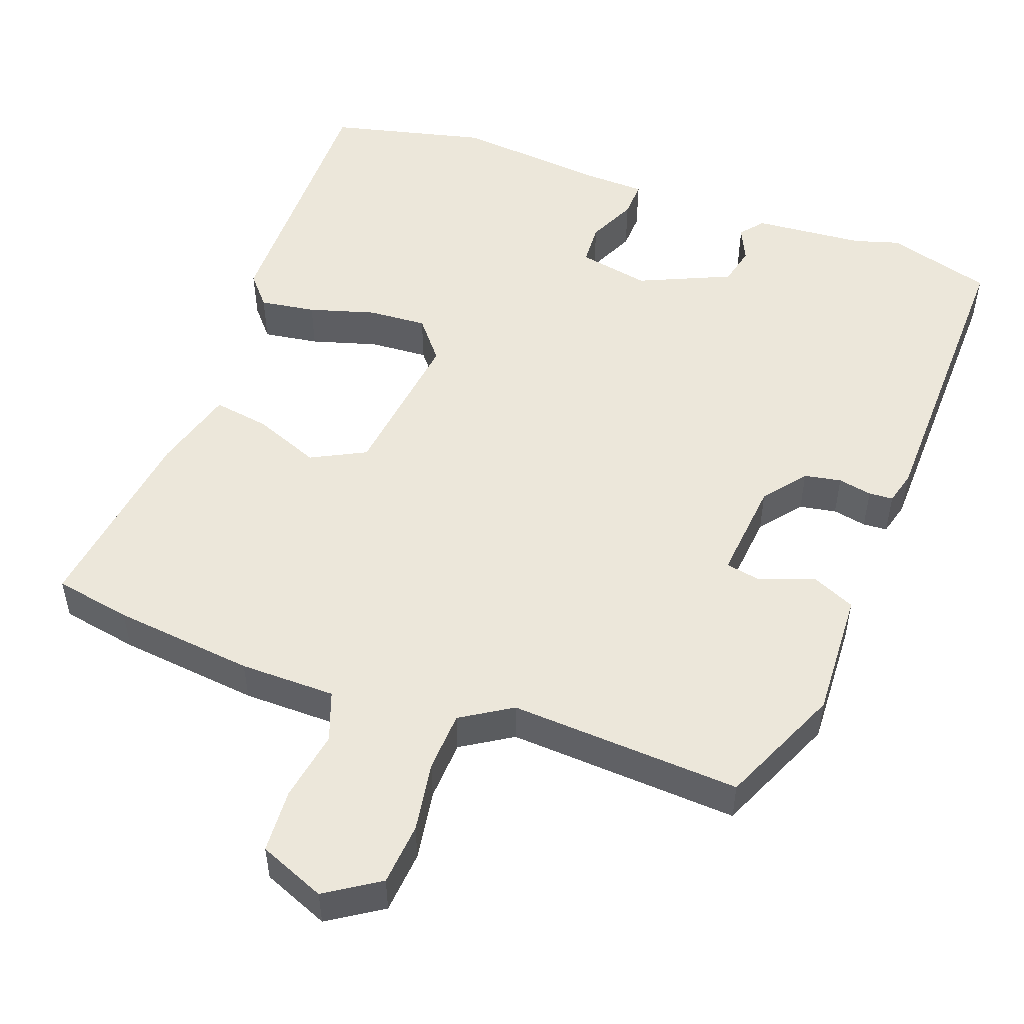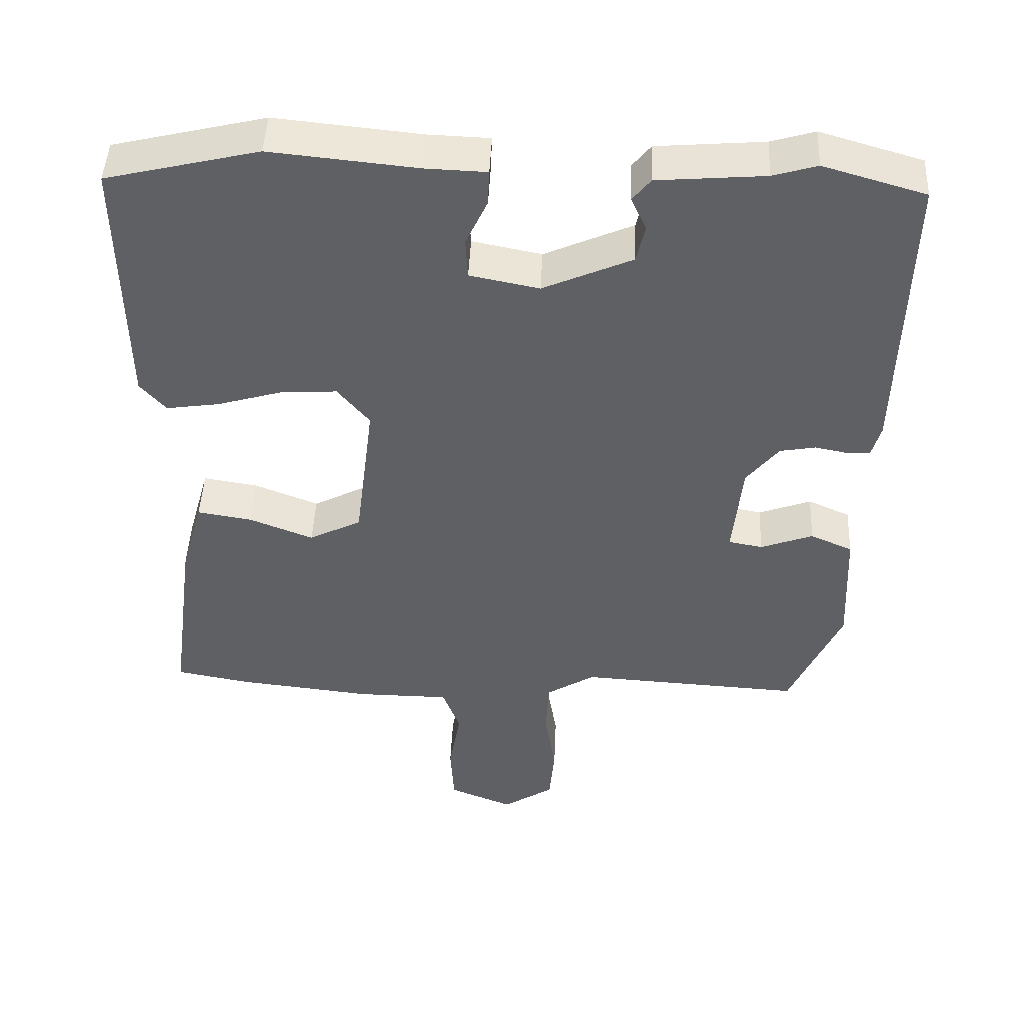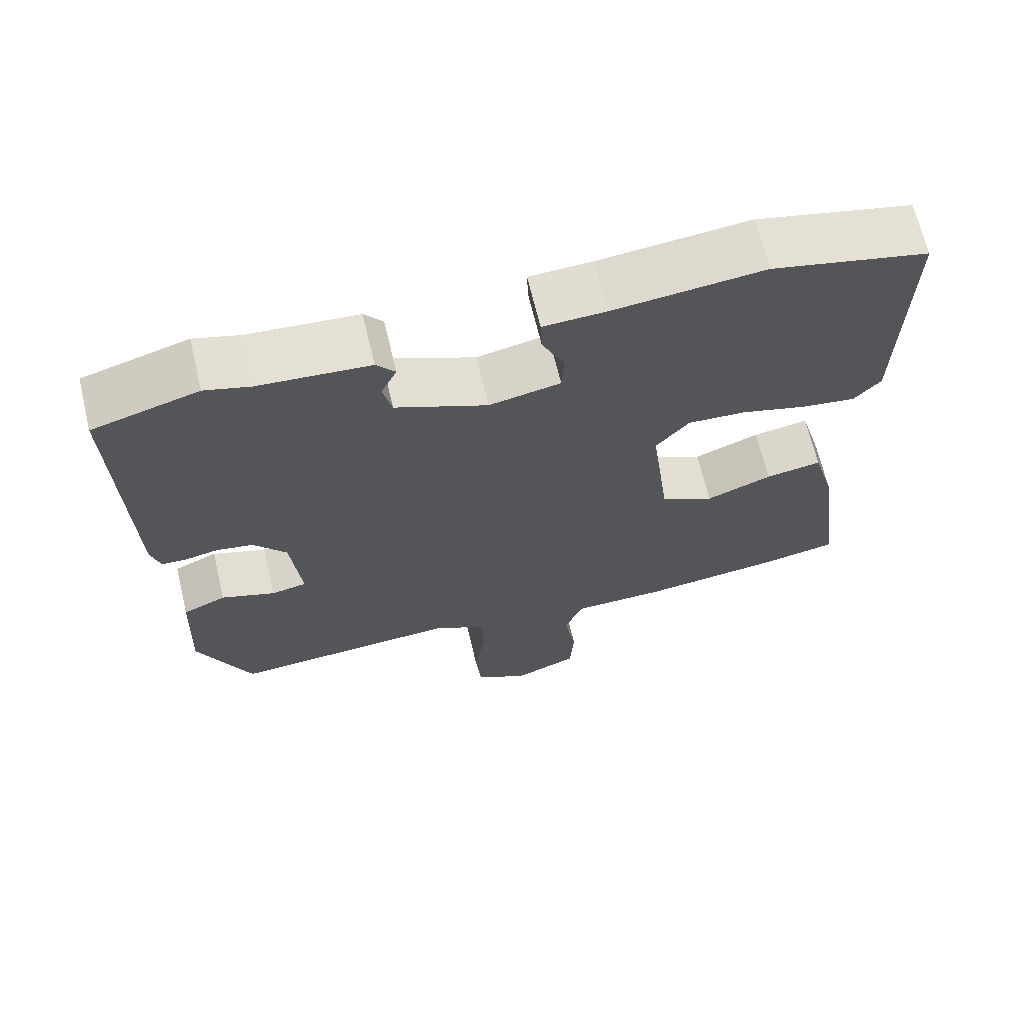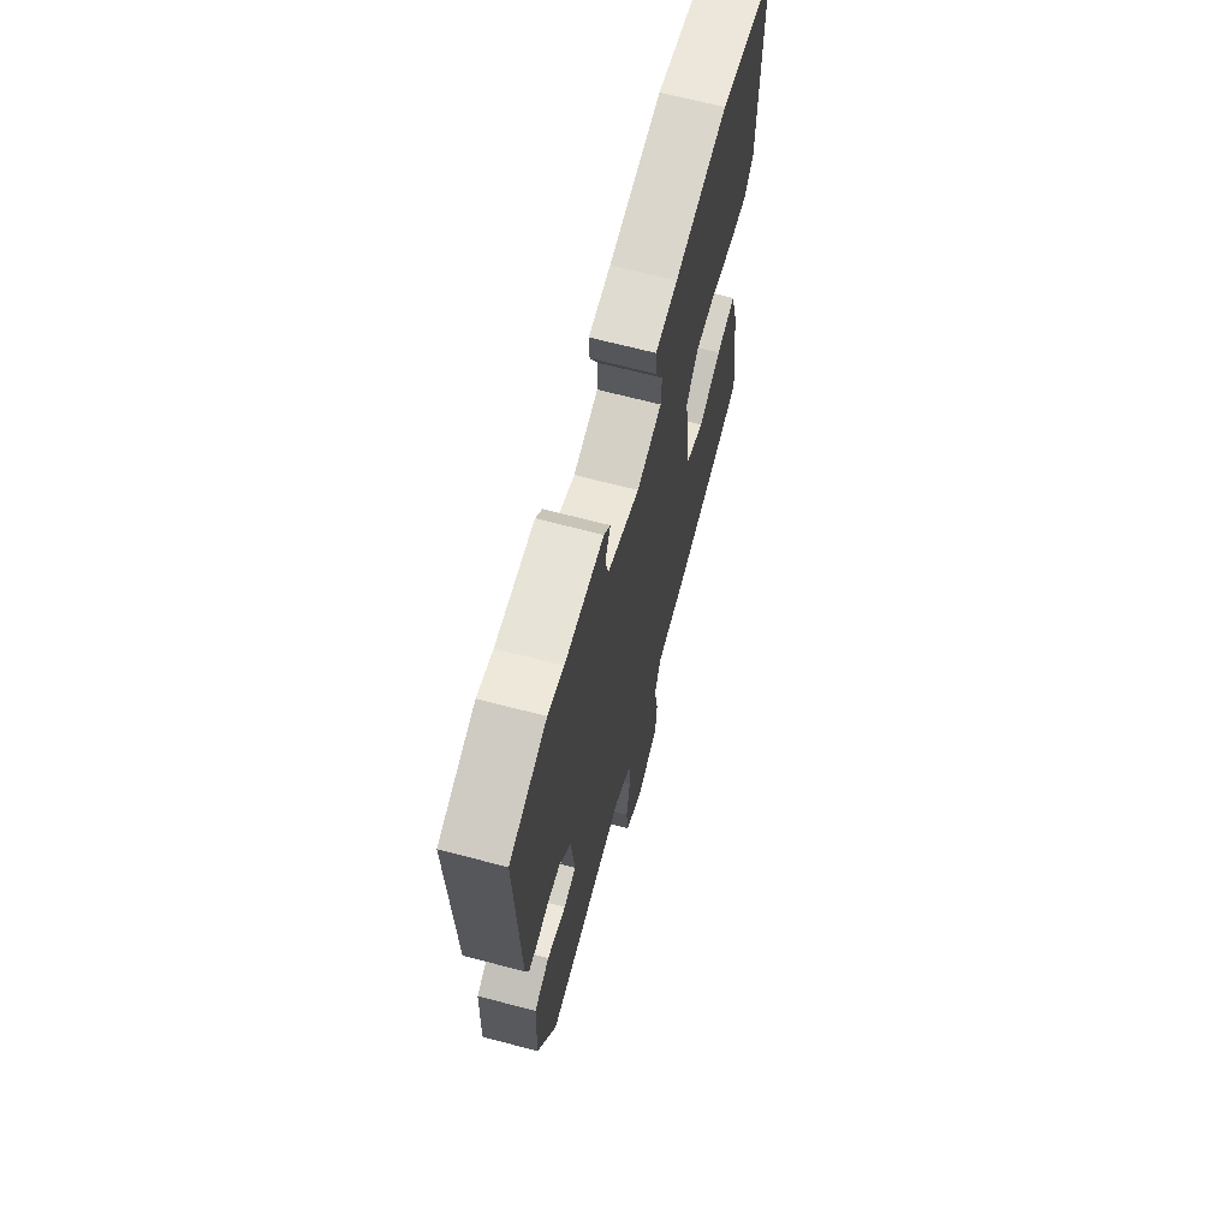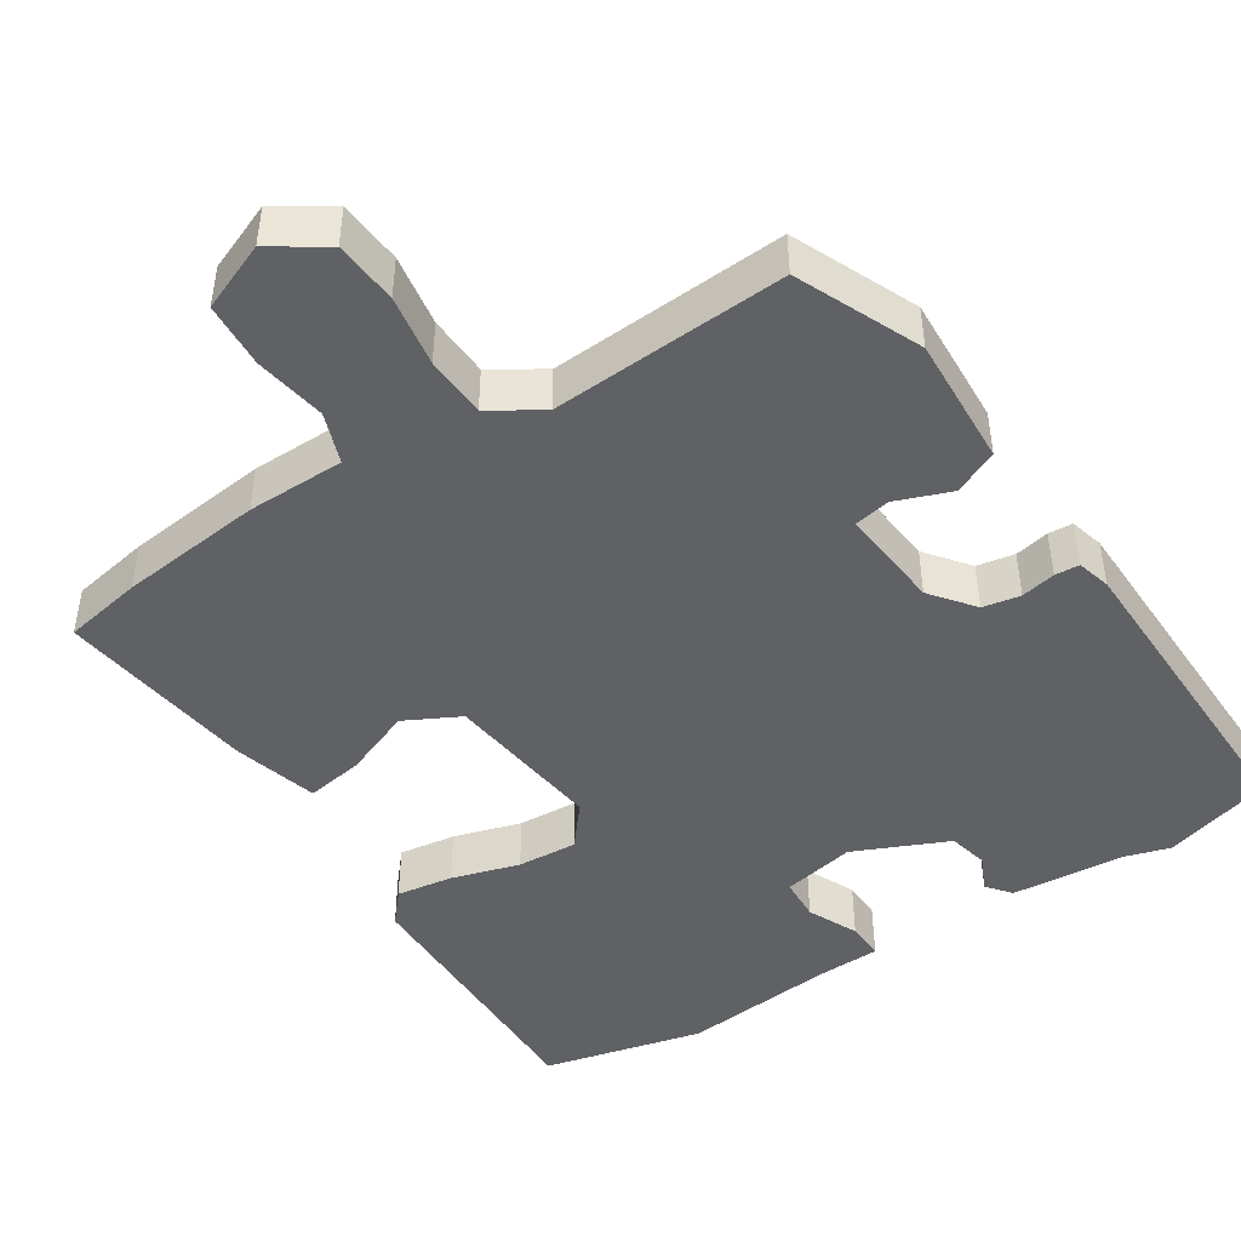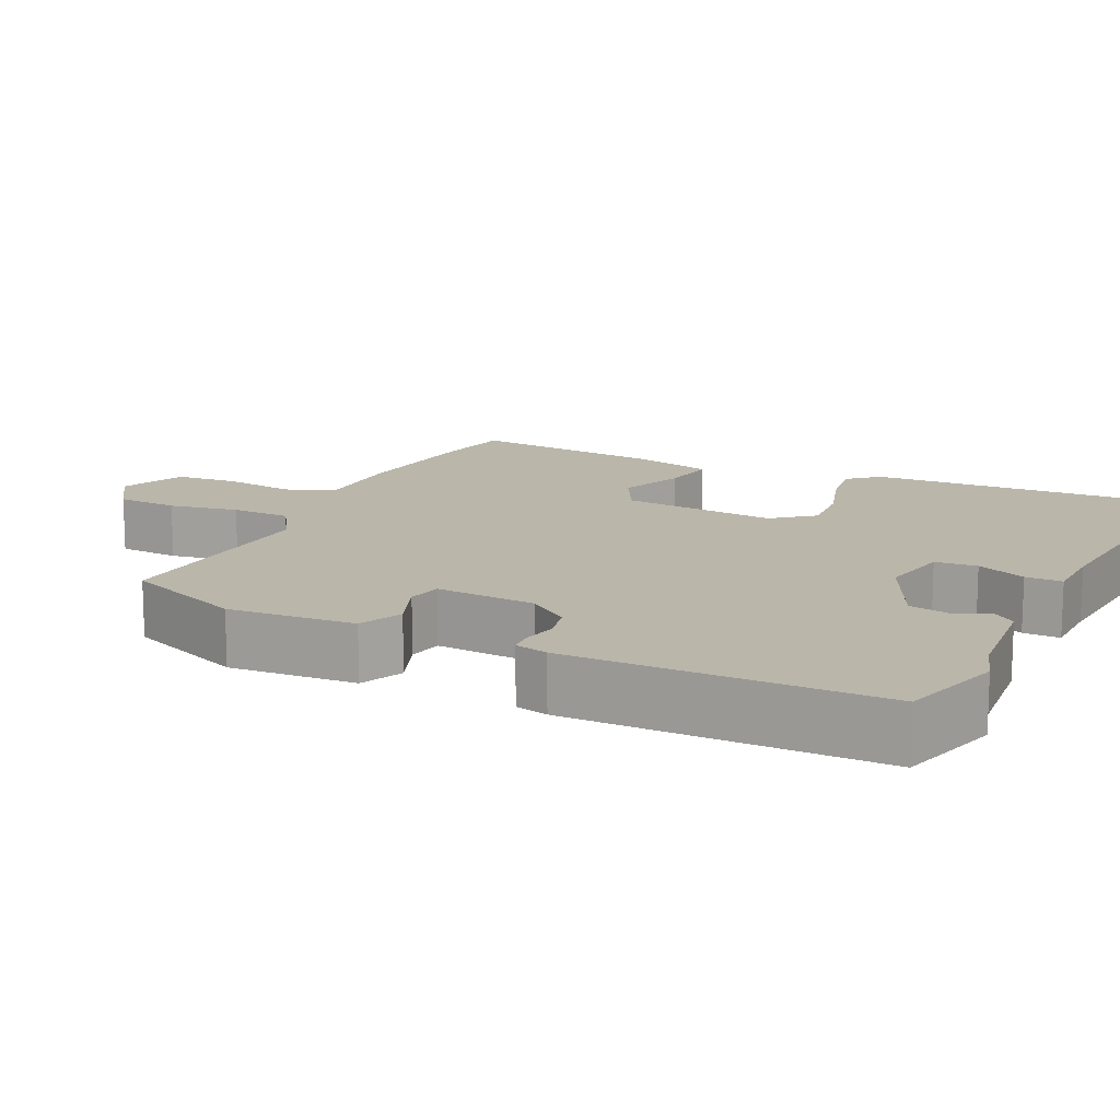
<metadata>
{"format":"obj","ext":"obj","renderer":"f3d","projection":"perspective","resolution":1024,"background":"white","views":[{"elev":51.3,"azim":-159.9,"up":"+Y"},{"elev":46.4,"azim":-177.5,"up":"+Z"},{"elev":67.7,"azim":-13.5,"up":"+Z"},{"elev":67.7,"azim":-75.2,"up":"+Z"},{"elev":-46.0,"azim":-147.2,"up":"+Y"},{"elev":13.8,"azim":-65.1,"up":"+Y"}]}
</metadata>
<code>
v -0.501 0.07 0.5
v -0.361 0.07 0.541
v -0.301 0.07 0.523
v -0.154 0.07 0.511
v -0.129 0.07 0.48
v -0.15 0.07 0.434
v -0.138 0.07 0.382
v -0.016 0.07 0.328
v 0.079 0.07 0.347
v 0.082 0.07 0.403
v 0.052 0.07 0.468
v 0.05 0.07 0.517
v 0.134 0.07 0.52
v 0.334 0.07 0.54
v 0.543 0.07 0.49
v 0.539 0.07 0.13
v 0.504 0.07 0.089
v 0.43 0.07 0.1
v 0.342 0.07 0.126
v 0.264 0.07 0.131
v 0.22 0.07 0.077
v 0.246 0.07 -0.131
v 0.318 0.07 -0.168
v 0.406 0.07 -0.133
v 0.481 0.07 -0.121
v 0.512 0.07 -0.231
v 0.547 0.07 -0.491
v 0.445 0.07 -0.51
v 0.258 0.07 -0.531
v 0.131 0.07 -0.532
v 0.107 0.07 -0.598
v 0.123 0.07 -0.692
v 0.118 0.07 -0.777
v 0.03 0.07 -0.813
v -0.041 0.07 -0.767
v -0.048 0.07 -0.684
v -0.033 0.07 -0.591
v -0.037 0.07 -0.511
v -0.104 0.07 -0.469
v -0.411 0.07 -0.487
v -0.482 0.07 -0.326
v -0.474 0.07 -0.156
v -0.416 0.07 -0.13
v -0.344 0.07 -0.157
v -0.297 0.07 -0.148
v -0.31 0.07 -0.014
v -0.354 0.07 0.042
v -0.403 0.07 0.051
v -0.448 0.07 0.042
v -0.48 0.07 0.044
v -0.492 0.07 0.088
v -0.501 0 0.5
v -0.361 0 0.541
v -0.301 0 0.523
v -0.154 0 0.511
v -0.129 0 0.48
v -0.15 0 0.434
v -0.138 0 0.382
v -0.016 0 0.328
v 0.079 0 0.347
v 0.082 0 0.403
v 0.052 0 0.468
v 0.05 0 0.517
v 0.134 0 0.52
v 0.334 0 0.54
v 0.543 0 0.49
v 0.539 0 0.13
v 0.504 0 0.089
v 0.43 0 0.1
v 0.342 0 0.126
v 0.264 0 0.131
v 0.22 0 0.077
v 0.246 0 -0.131
v 0.318 0 -0.168
v 0.406 0 -0.133
v 0.481 0 -0.121
v 0.512 0 -0.231
v 0.547 0 -0.491
v 0.445 0 -0.51
v 0.258 0 -0.531
v 0.131 0 -0.532
v 0.107 0 -0.598
v 0.123 0 -0.692
v 0.118 0 -0.777
v 0.03 0 -0.813
v -0.041 0 -0.767
v -0.048 0 -0.684
v -0.033 0 -0.591
v -0.037 0 -0.511
v -0.104 0 -0.469
v -0.411 0 -0.487
v -0.482 0 -0.326
v -0.474 0 -0.156
v -0.416 0 -0.13
v -0.344 0 -0.157
v -0.297 0 -0.148
v -0.31 0 -0.014
v -0.354 0 0.042
v -0.403 0 0.051
v -0.448 0 0.042
v -0.48 0 0.044
v -0.492 0 0.088
f 48 49 50 51
f 47 48 51 1
f 46 47 1 2
f 45 46 2 3
f 41 42 43 44
f 39 40 41 44
f 38 39 44 45
f 34 35 36 37
f 34 37 38
f 31 32 33 34
f 31 34 38
f 30 31 38 45
f 23 24 25 26
f 23 26 27 28
f 16 17 18 19
f 16 19 20
f 13 14 15 16
f 13 16 20
f 10 11 12 13
f 9 10 13 20
f 8 9 20 21
f 3 4 5 6
f 3 6 7
f 45 3 7
f 22 23 28 29
f 22 29 30 45
f 21 22 45
f 7 8 21 45
f 102 101 100 99
f 52 102 99 98
f 53 52 98 97
f 54 53 97 96
f 95 94 93 92
f 95 92 91 90
f 96 95 90 89
f 88 87 86 85
f 89 88 85
f 85 84 83 82
f 89 85 82
f 96 89 82 81
f 77 76 75 74
f 79 78 77 74
f 70 69 68 67
f 71 70 67
f 67 66 65 64
f 71 67 64
f 64 63 62 61
f 71 64 61 60
f 72 71 60 59
f 57 56 55 54
f 58 57 54
f 58 54 96
f 80 79 74 73
f 96 81 80 73
f 96 73 72
f 96 72 59 58
f 1 52 53 2
f 2 53 54 3
f 3 54 55 4
f 4 55 56 5
f 5 56 57 6
f 6 57 58 7
f 7 58 59 8
f 8 59 60 9
f 9 60 61 10
f 10 61 62 11
f 11 62 63 12
f 12 63 64 13
f 13 64 65 14
f 14 65 66 15
f 15 66 67 16
f 16 67 68 17
f 17 68 69 18
f 18 69 70 19
f 19 70 71 20
f 20 71 72 21
f 21 72 73 22
f 22 73 74 23
f 23 74 75 24
f 24 75 76 25
f 25 76 77 26
f 26 77 78 27
f 27 78 79 28
f 28 79 80 29
f 29 80 81 30
f 30 81 82 31
f 31 82 83 32
f 32 83 84 33
f 33 84 85 34
f 34 85 86 35
f 35 86 87 36
f 36 87 88 37
f 37 88 89 38
f 38 89 90 39
f 39 90 91 40
f 40 91 92 41
f 41 92 93 42
f 42 93 94 43
f 43 94 95 44
f 44 95 96 45
f 45 96 97 46
f 46 97 98 47
f 47 98 99 48
f 48 99 100 49
f 49 100 101 50
f 50 101 102 51
f 51 102 52 1

</code>
